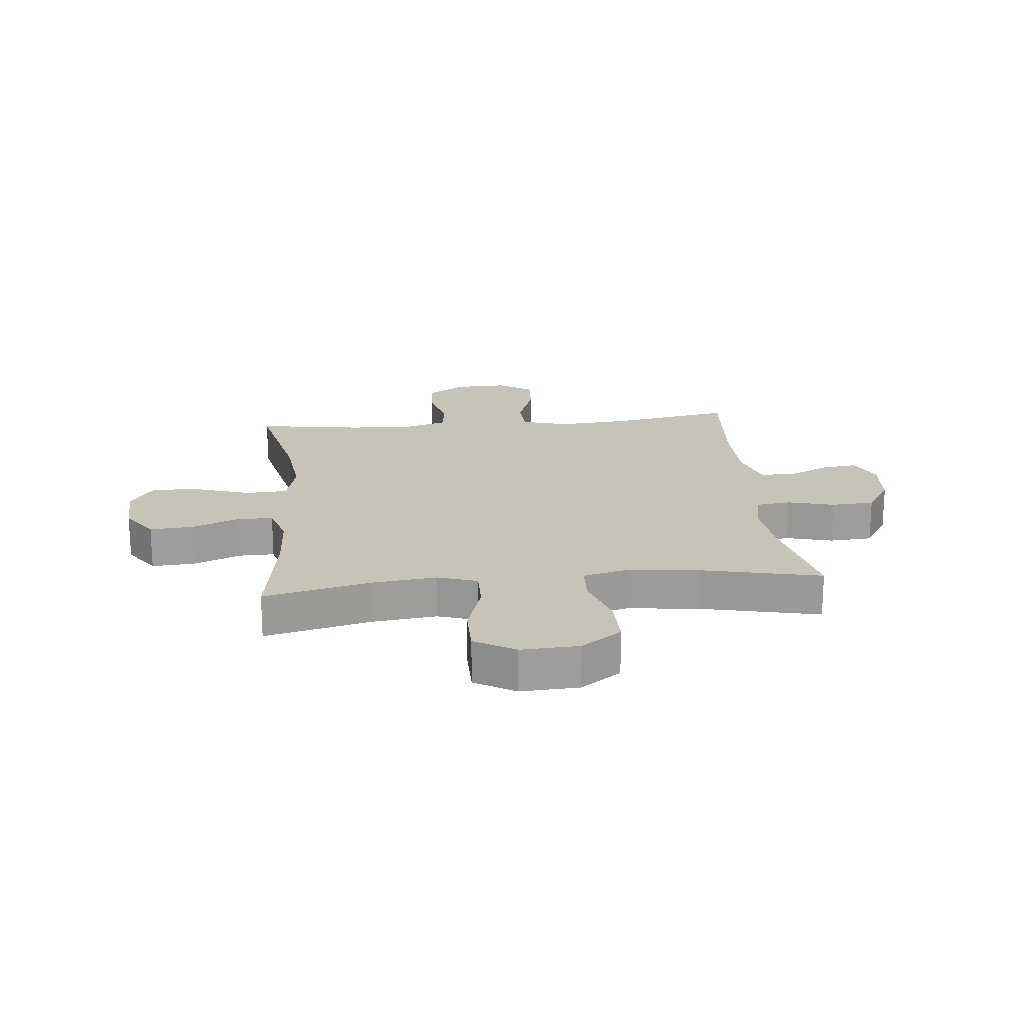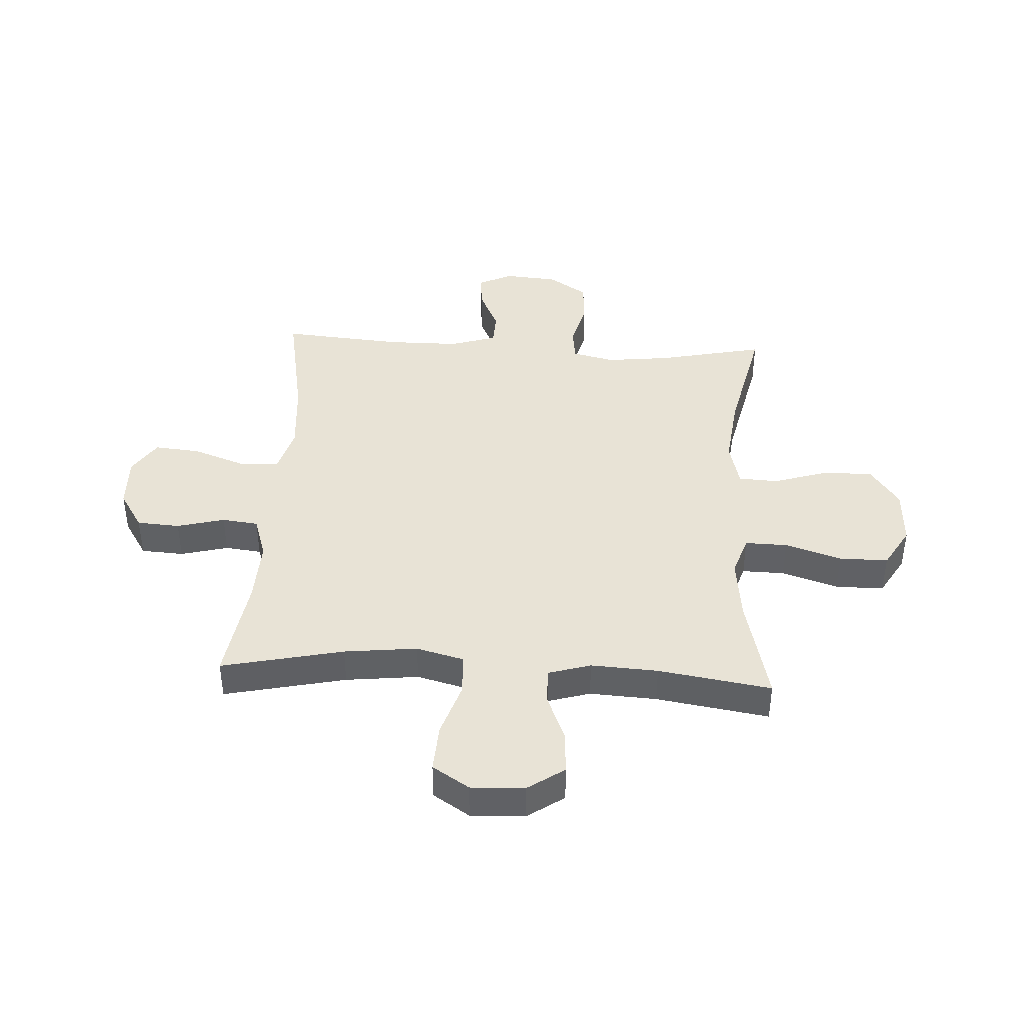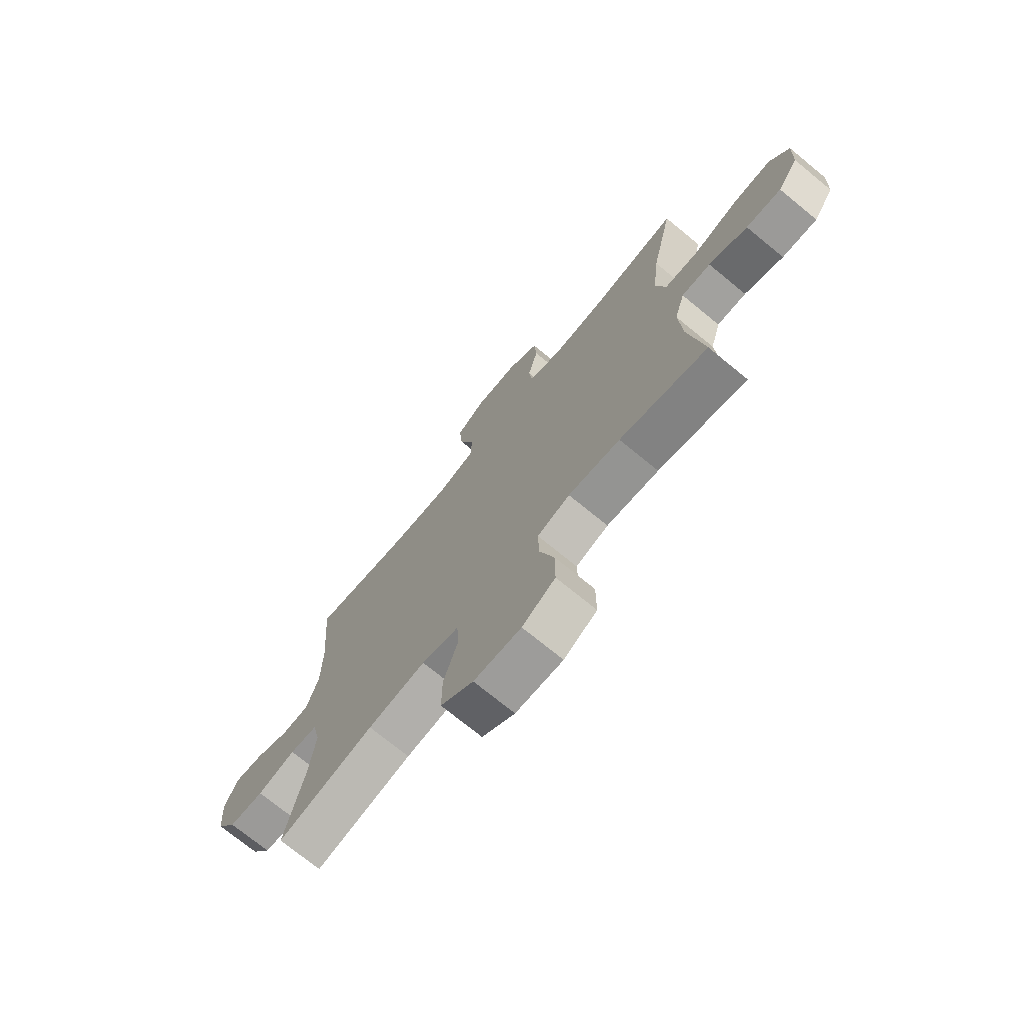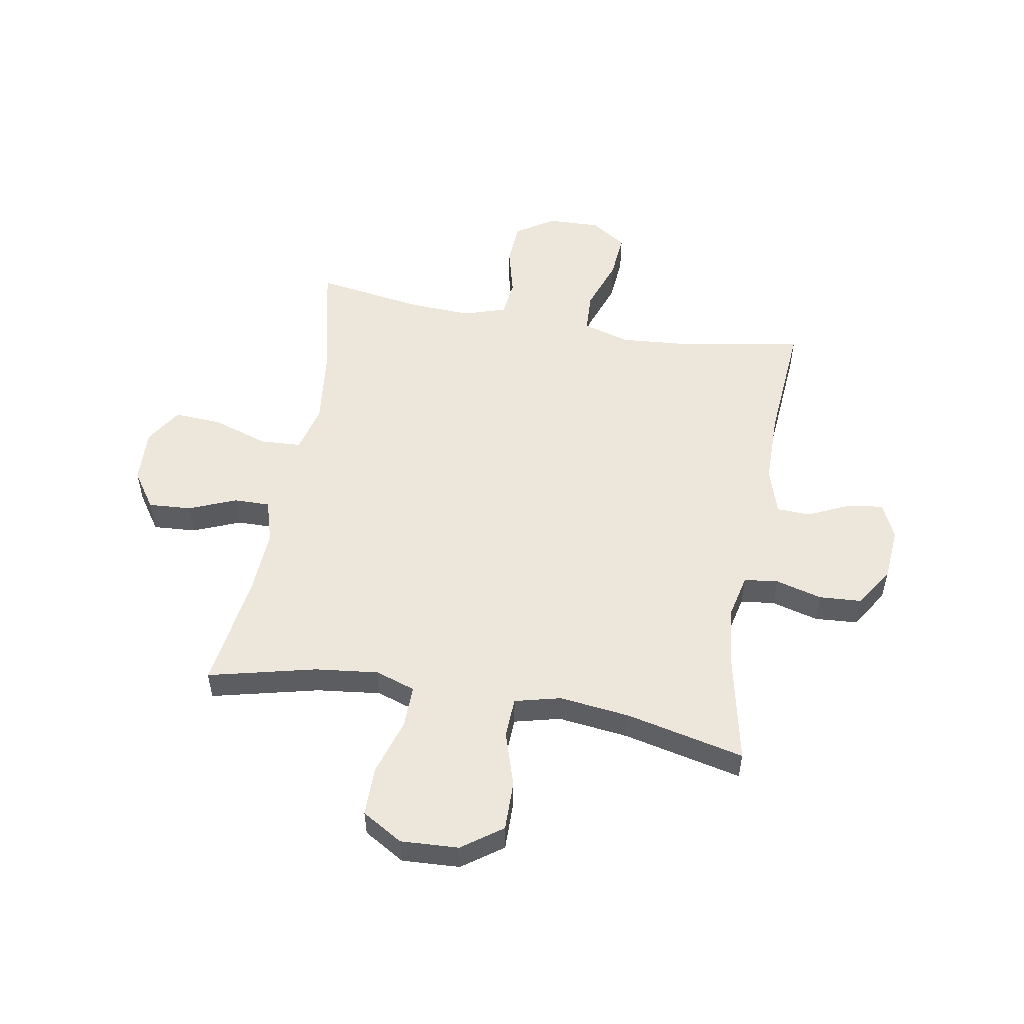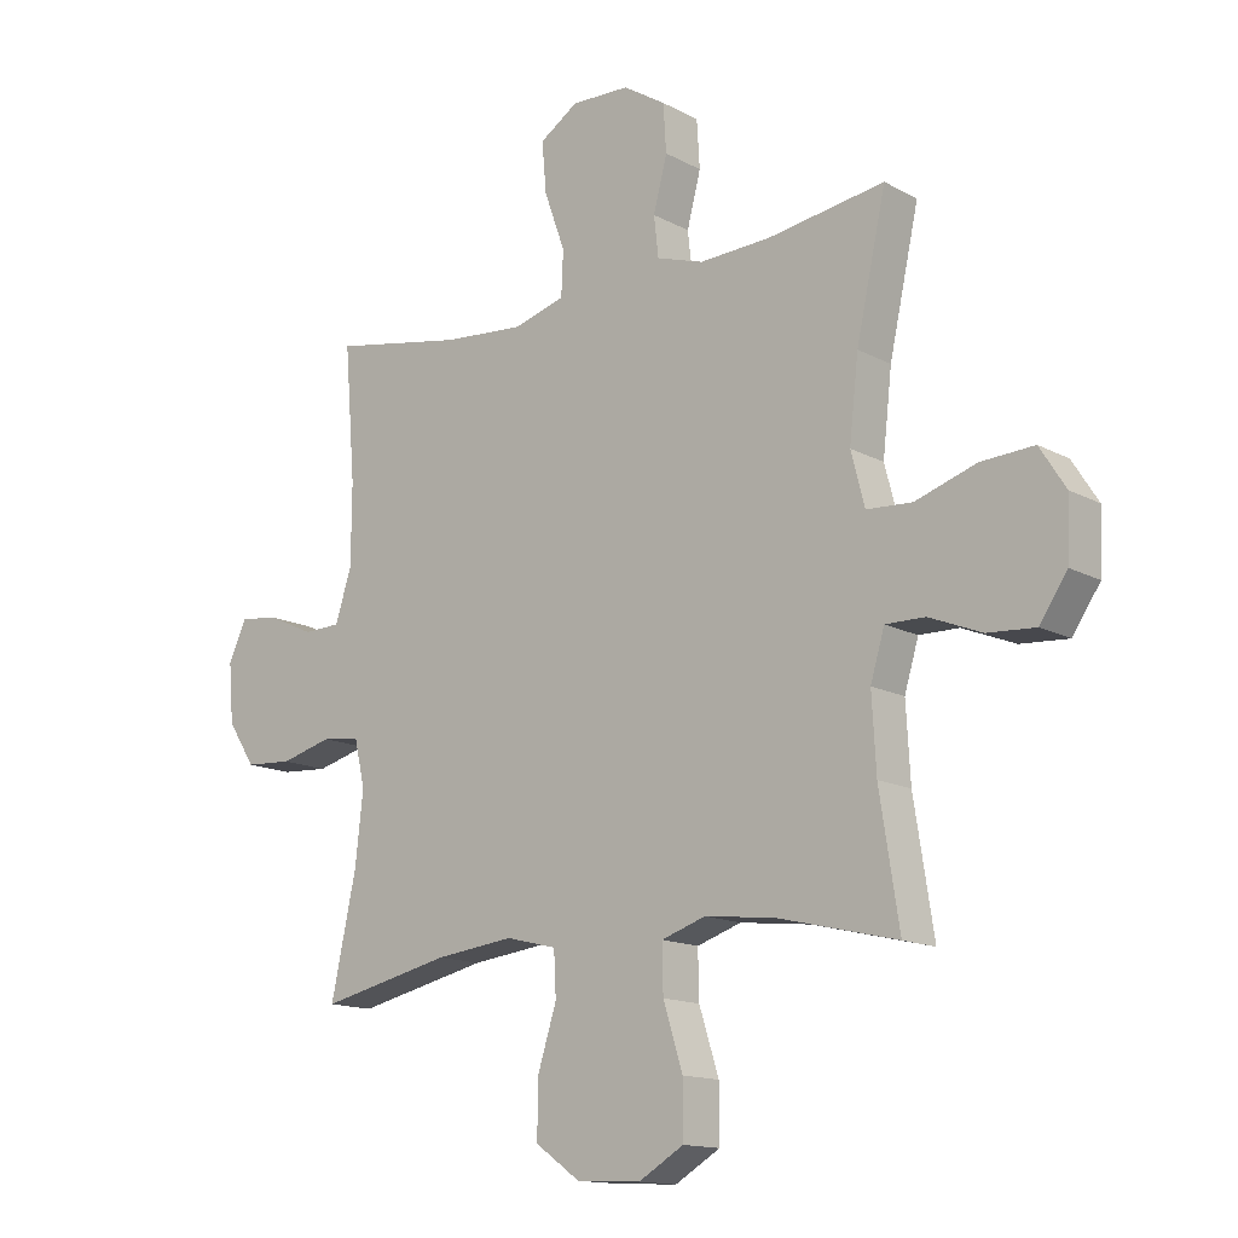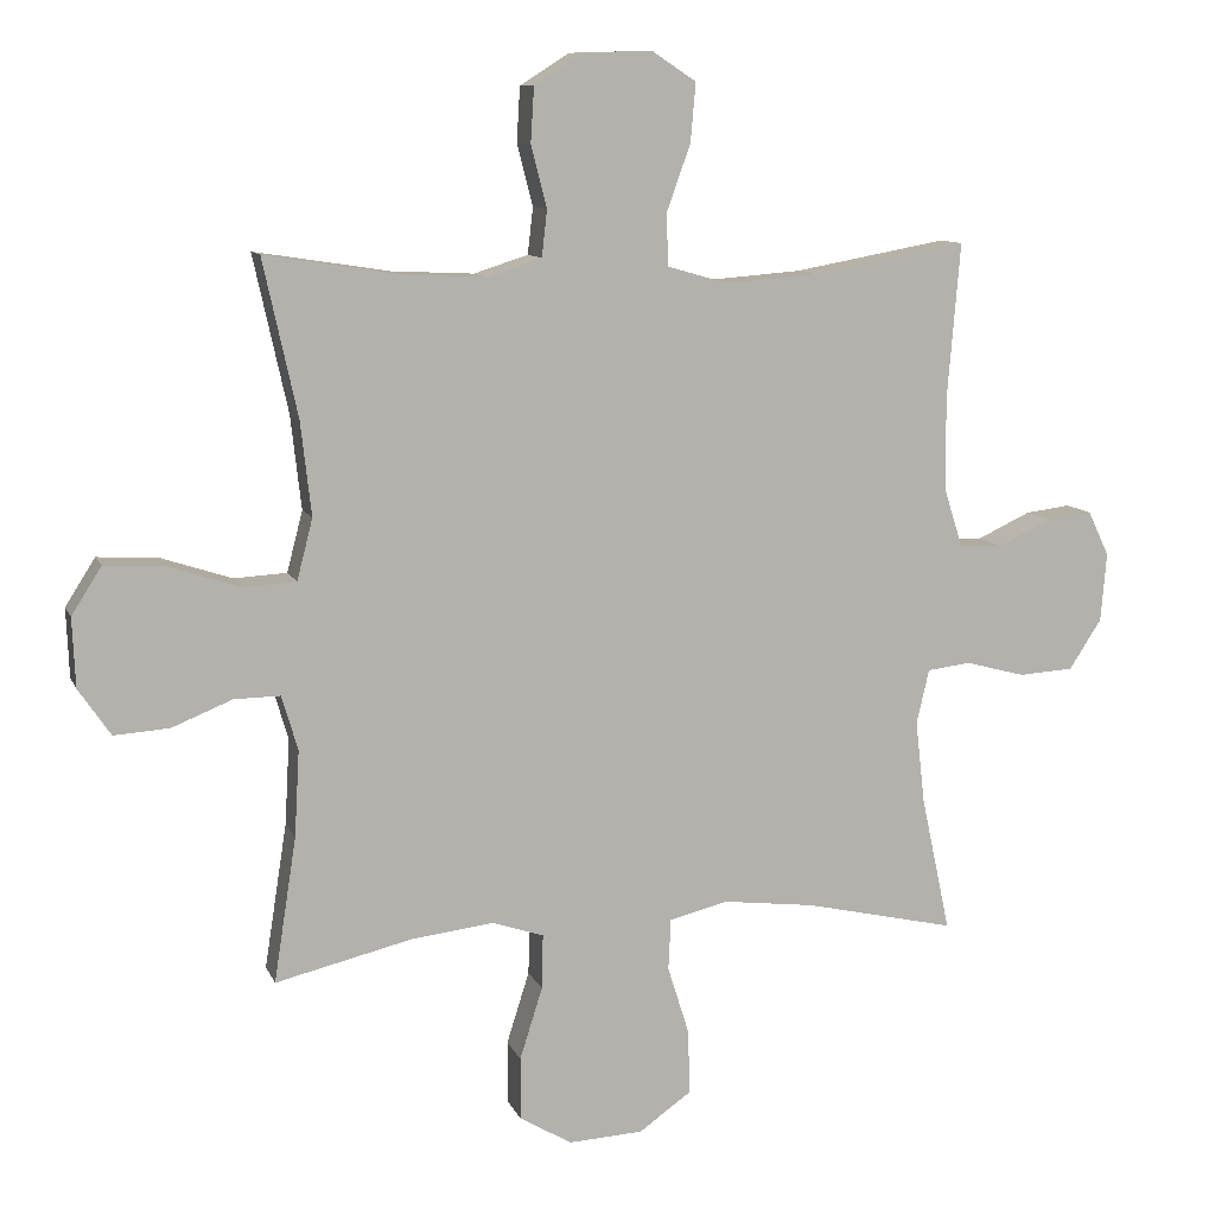
<metadata>
{"format":"obj","ext":"obj","renderer":"f3d","projection":"perspective","resolution":1024,"background":"white","views":[{"elev":19.7,"azim":174.3,"up":"+Y"},{"elev":41.9,"azim":93.2,"up":"+Y"},{"elev":-72.7,"azim":50.6,"up":"+Z"},{"elev":53.8,"azim":-170.1,"up":"+Y"},{"elev":-14.2,"azim":40.4,"up":"+Z"},{"elev":10.1,"azim":163.7,"up":"+Z"}]}
</metadata>
<code>
o path644_path644.001
v 0.3045 0.0375 0.4739
v 0.1885 0.0375 0.4685
v 0.1114 0.0375 0.4932
v 0.1039 0.0375 0.5593
v 0.1264 0.0375 0.646
v 0.1216 0.0375 0.7238
v 0.05164 0.0375 0.7679
v -0.04421 0.0375 0.7707
v -0.1075 0.0375 0.729
v -0.1001 0.0375 0.6461
v -0.06585 0.0375 0.5507
v -0.06907 0.0375 0.4781
v -0.154 0.0375 0.4537
v -0.285 0.0375 0.4639
v -0.5043 0.0375 0.5037
v -0.4863 0.0375 0.2839
v -0.4872 0.0375 0.1528
v -0.5138 0.0375 0.06828
v -0.5751 0.0375 0.06609
v -0.6512 0.0375 0.1015
v -0.7154 0.0375 0.1095
v -0.7454 0.0375 0.04589
v -0.7373 0.0375 -0.05089
v -0.6917 0.0375 -0.1217
v -0.614 0.0375 -0.1267
v -0.5294 0.0375 -0.1042
v -0.4675 0.0375 -0.1115
v -0.4498 0.0375 -0.1886
v -0.4629 0.0375 -0.3049
v -0.5043 0.0375 -0.4982
v -0.2887 0.0375 -0.4497
v -0.1599 0.0375 -0.4343
v -0.07636 0.0375 -0.455
v -0.07278 0.0375 -0.5274
v -0.104 0.0375 -0.6263
v -0.1048 0.0375 -0.7166
v -0.03144 0.0375 -0.7686
v 0.07393 0.0375 -0.7741
v 0.1478 0.0375 -0.7303
v 0.1478 0.0375 -0.6415
v 0.1155 0.0375 -0.5392
v 0.1138 0.0375 -0.462
v 0.1866 0.0375 -0.4378
v 0.3022 0.0375 -0.4513
v 0.4974 0.0375 -0.4982
v 0.4655 0.0375 -0.2928
v 0.4586 0.0375 -0.171
v 0.4816 0.0375 -0.0937
v 0.5465 0.0375 -0.09454
v 0.6324 0.0375 -0.1294
v 0.7107 0.0375 -0.1347
v 0.7563 0.0375 -0.06789
v 0.7604 0.0375 0.0299
v 0.7179 0.0375 0.09667
v 0.6311 0.0375 0.09161
v 0.531 0.0375 0.05864
v 0.4561 0.0375 0.06291
v 0.4338 0.0375 0.1493
v 0.4488 0.0375 0.2819
v 0.4974 0.0375 0.5037
v 0.3045 -0.0375 0.4739
v 0.1885 -0.0375 0.4685
v 0.1114 -0.0375 0.4932
v 0.1039 -0.0375 0.5593
v 0.1264 -0.0375 0.646
v 0.1216 -0.0375 0.7238
v 0.05164 -0.0375 0.7679
v -0.04421 -0.0375 0.7707
v -0.1075 -0.0375 0.729
v -0.1001 -0.0375 0.6461
v -0.06585 -0.0375 0.5507
v -0.06907 -0.0375 0.4781
v -0.154 -0.0375 0.4537
v -0.285 -0.0375 0.4639
v -0.5043 -0.0375 0.5037
v -0.4863 -0.0375 0.2839
v -0.4872 -0.0375 0.1528
v -0.5138 -0.0375 0.06828
v -0.5751 -0.0375 0.06609
v -0.6512 -0.0375 0.1015
v -0.7154 -0.0375 0.1095
v -0.7454 -0.0375 0.04589
v -0.7373 -0.0375 -0.05089
v -0.6917 -0.0375 -0.1217
v -0.614 -0.0375 -0.1267
v -0.5294 -0.0375 -0.1042
v -0.4675 -0.0375 -0.1115
v -0.4498 -0.0375 -0.1886
v -0.4629 -0.0375 -0.3049
v -0.5043 -0.0375 -0.4982
v -0.2887 -0.0375 -0.4497
v -0.1599 -0.0375 -0.4343
v -0.07636 -0.0375 -0.455
v -0.07278 -0.0375 -0.5274
v -0.104 -0.0375 -0.6263
v -0.1048 -0.0375 -0.7166
v -0.03144 -0.0375 -0.7686
v 0.07393 -0.0375 -0.7741
v 0.1478 -0.0375 -0.7303
v 0.1478 -0.0375 -0.6415
v 0.1155 -0.0375 -0.5392
v 0.1138 -0.0375 -0.462
v 0.1866 -0.0375 -0.4378
v 0.3022 -0.0375 -0.4513
v 0.4974 -0.0375 -0.4982
v 0.4655 -0.0375 -0.2928
v 0.4586 -0.0375 -0.171
v 0.4816 -0.0375 -0.0937
v 0.5465 -0.0375 -0.09454
v 0.6324 -0.0375 -0.1294
v 0.7107 -0.0375 -0.1347
v 0.7563 -0.0375 -0.06789
v 0.7604 -0.0375 0.0299
v 0.7179 -0.0375 0.09667
v 0.6311 -0.0375 0.09161
v 0.531 -0.0375 0.05864
v 0.4561 -0.0375 0.06291
v 0.4338 -0.0375 0.1493
v 0.4488 -0.0375 0.2819
v 0.4974 -0.0375 0.5037
v 0.7563 0.0375 -0.06789
v 0.7604 0.0375 0.0299
v 0.7179 0.0375 0.09667
v 0.7179 0.0375 0.09667
v 0.7107 0.0375 -0.1347
v 0.6311 0.0375 0.09161
v 0.6324 0.0375 -0.1294
v 0.5465 0.0375 -0.09454
v 0.531 0.0375 0.05864
v 0.4816 0.0375 -0.0937
v 0.4816 0.0375 -0.0937
v 0.4561 0.0375 0.06291
v 0.4561 0.0375 0.06291
v 0.4974 0.0375 -0.4982
v 0.4974 0.0375 -0.4982
v 0.4655 0.0375 -0.2928
v 0.4586 0.0375 -0.171
v 0.4488 0.0375 0.2819
v 0.4974 0.0375 0.5037
v 0.4974 0.0375 0.5037
v 0.4338 0.0375 0.1493
v 0.3045 0.0375 0.4739
v 0.3022 0.0375 -0.4513
v 0.1885 0.0375 0.4685
v 0.1866 0.0375 -0.4378
v 0.1114 0.0375 0.4932
v 0.1114 0.0375 0.4932
v 0.1138 0.0375 -0.462
v 0.1138 0.0375 -0.462
v 0.07393 0.0375 -0.7741
v 0.1478 0.0375 -0.7303
v 0.1478 0.0375 -0.6415
v 0.1155 0.0375 -0.5392
v 0.1039 0.0375 0.5593
v 0.1264 0.0375 0.646
v 0.1216 0.0375 0.7238
v 0.05164 0.0375 0.7679
v -0.03144 0.0375 -0.7686
v -0.04421 0.0375 0.7707
v -0.1048 0.0375 -0.7166
v -0.1075 0.0375 0.729
v -0.1075 0.0375 0.729
v -0.06585 0.0375 0.5507
v -0.06907 0.0375 0.4781
v -0.06907 0.0375 0.4781
v -0.1001 0.0375 0.6461
v -0.07636 0.0375 -0.455
v -0.07636 0.0375 -0.455
v -0.07278 0.0375 -0.5274
v -0.154 0.0375 0.4537
v -0.104 0.0375 -0.6263
v -0.1599 0.0375 -0.4343
v -0.285 0.0375 0.4639
v -0.2887 0.0375 -0.4497
v -0.5043 0.0375 -0.4982
v -0.5043 0.0375 -0.4982
v -0.4498 0.0375 -0.1886
v -0.4629 0.0375 -0.3049
v -0.4675 0.0375 -0.1115
v -0.4675 0.0375 -0.1115
v -0.5294 0.0375 -0.1042
v -0.4863 0.0375 0.2839
v -0.4872 0.0375 0.1528
v -0.5043 0.0375 0.5037
v -0.5043 0.0375 0.5037
v -0.5138 0.0375 0.06828
v -0.5138 0.0375 0.06828
v -0.5751 0.0375 0.06609
v -0.614 0.0375 -0.1267
v -0.6512 0.0375 0.1015
v -0.6917 0.0375 -0.1217
v -0.7154 0.0375 0.1095
v -0.7154 0.0375 0.1095
v -0.7373 0.0375 -0.05089
v -0.7454 0.0375 0.04589
v 0.7563 -0.0375 -0.06789
v 0.7604 -0.0375 0.0299
v 0.7179 -0.0375 0.09667
v 0.7179 -0.0375 0.09667
v 0.7107 -0.0375 -0.1347
v 0.6311 -0.0375 0.09161
v 0.6324 -0.0375 -0.1294
v 0.5465 -0.0375 -0.09454
v 0.531 -0.0375 0.05864
v 0.4816 -0.0375 -0.0937
v 0.4816 -0.0375 -0.0937
v 0.4561 -0.0375 0.06291
v 0.4561 -0.0375 0.06291
v 0.4974 -0.0375 -0.4982
v 0.4974 -0.0375 -0.4982
v 0.4655 -0.0375 -0.2928
v 0.4586 -0.0375 -0.171
v 0.4488 -0.0375 0.2819
v 0.4974 -0.0375 0.5037
v 0.4974 -0.0375 0.5037
v 0.4338 -0.0375 0.1493
v 0.3045 -0.0375 0.4739
v 0.3022 -0.0375 -0.4513
v 0.1885 -0.0375 0.4685
v 0.1866 -0.0375 -0.4378
v 0.1114 -0.0375 0.4932
v 0.1114 -0.0375 0.4932
v 0.1138 -0.0375 -0.462
v 0.1138 -0.0375 -0.462
v 0.07393 -0.0375 -0.7741
v 0.1478 -0.0375 -0.7303
v 0.1478 -0.0375 -0.6415
v 0.1155 -0.0375 -0.5392
v 0.1039 -0.0375 0.5593
v 0.1264 -0.0375 0.646
v 0.1216 -0.0375 0.7238
v 0.05164 -0.0375 0.7679
v -0.03144 -0.0375 -0.7686
v -0.04421 -0.0375 0.7707
v -0.1048 -0.0375 -0.7166
v -0.1075 -0.0375 0.729
v -0.1075 -0.0375 0.729
v -0.06585 -0.0375 0.5507
v -0.06907 -0.0375 0.4781
v -0.06907 -0.0375 0.4781
v -0.1001 -0.0375 0.6461
v -0.07636 -0.0375 -0.455
v -0.07636 -0.0375 -0.455
v -0.07278 -0.0375 -0.5274
v -0.154 -0.0375 0.4537
v -0.104 -0.0375 -0.6263
v -0.1599 -0.0375 -0.4343
v -0.285 -0.0375 0.4639
v -0.2887 -0.0375 -0.4497
v -0.5043 -0.0375 -0.4982
v -0.5043 -0.0375 -0.4982
v -0.4498 -0.0375 -0.1886
v -0.4629 -0.0375 -0.3049
v -0.4675 -0.0375 -0.1115
v -0.4675 -0.0375 -0.1115
v -0.5294 -0.0375 -0.1042
v -0.4863 -0.0375 0.2839
v -0.4872 -0.0375 0.1528
v -0.5043 -0.0375 0.5037
v -0.5043 -0.0375 0.5037
v -0.5138 -0.0375 0.06828
v -0.5138 -0.0375 0.06828
v -0.5751 -0.0375 0.06609
v -0.614 -0.0375 -0.1267
v -0.6512 -0.0375 0.1015
v -0.6917 -0.0375 -0.1217
v -0.7154 -0.0375 0.1095
v -0.7154 -0.0375 0.1095
v -0.7373 -0.0375 -0.05089
v -0.7454 -0.0375 0.04589
f 246 233 227
f 221 229 238
f 196 202 200
f 261 254 258
f 253 249 252
f 219 213 217
f 207 205 204
f 249 253 250
f 244 223 242
f 247 242 216
f 256 263 264
f 232 234 241
f 235 233 246
f 227 225 226
f 263 256 261
f 232 230 231
f 270 269 265
f 239 216 219
f 254 252 247
f 247 252 249
f 257 248 259
f 261 256 254
f 201 196 197
f 248 258 245
f 242 220 207
f 265 269 263
f 245 216 239
f 239 219 221
f 204 203 201
f 211 220 218
f 223 244 228
f 211 218 209
f 242 223 220
f 267 270 265
f 257 258 248
f 245 247 216
f 207 212 205
f 254 247 245
f 201 197 198
f 228 246 227
f 212 220 211
f 258 254 245
f 246 228 244
f 239 221 238
f 230 238 229
f 203 202 201
f 196 201 202
f 207 220 212
f 217 213 214
f 205 203 204
f 232 241 230
f 233 225 227
f 241 234 236
f 238 230 241
f 266 264 269
f 219 216 213
f 263 269 264
f 216 242 207
f 52 53 113 112
f 53 124 199 113
f 51 52 112 111
f 54 55 115 114
f 50 51 111 110
f 49 50 110 109
f 55 56 116 115
f 131 49 109 206
f 56 133 208 116
f 135 46 106 210
f 47 48 108 107
f 59 140 215 119
f 46 47 107 106
f 57 58 118 117
f 58 59 119 118
f 60 1 61 120
f 44 45 105 104
f 1 2 62 61
f 43 44 104 103
f 2 147 222 62
f 149 43 103 224
f 38 39 99 98
f 39 40 100 99
f 40 41 101 100
f 4 5 65 64
f 5 6 66 65
f 6 7 67 66
f 41 42 102 101
f 3 4 64 63
f 37 38 98 97
f 7 8 68 67
f 36 37 97 96
f 8 162 237 68
f 11 165 240 71
f 10 11 71 70
f 9 10 70 69
f 168 34 94 243
f 12 13 73 72
f 35 36 96 95
f 34 35 95 94
f 32 33 93 92
f 13 14 74 73
f 31 32 92 91
f 176 31 91 251
f 28 29 89 88
f 180 28 88 255
f 26 27 87 86
f 16 17 77 76
f 185 16 76 260
f 14 15 75 74
f 17 187 262 77
f 29 30 90 89
f 18 19 79 78
f 25 26 86 85
f 19 20 80 79
f 24 25 85 84
f 20 193 268 80
f 23 24 84 83
f 22 23 83 82
f 21 22 82 81
f 171 152 158
f 146 163 154
f 121 125 127
f 186 183 179
f 178 177 174
f 144 142 138
f 132 129 130
f 174 175 178
f 169 167 148
f 172 141 167
f 181 189 188
f 157 166 159
f 160 171 158
f 152 151 150
f 188 186 181
f 157 156 155
f 195 190 194
f 164 144 141
f 179 172 177
f 172 174 177
f 182 184 173
f 186 179 181
f 126 122 121
f 173 170 183
f 167 132 145
f 190 188 194
f 170 164 141
f 164 146 144
f 129 126 128
f 136 143 145
f 148 153 169
f 136 134 143
f 167 145 148
f 192 190 195
f 182 173 183
f 170 141 172
f 132 130 137
f 179 170 172
f 126 123 122
f 153 152 171
f 137 136 145
f 183 170 179
f 171 169 153
f 164 163 146
f 155 154 163
f 128 126 127
f 121 127 126
f 132 137 145
f 142 139 138
f 130 129 128
f 157 155 166
f 158 152 150
f 166 161 159
f 163 166 155
f 191 194 189
f 144 138 141
f 188 189 194
f 141 132 167

</code>
